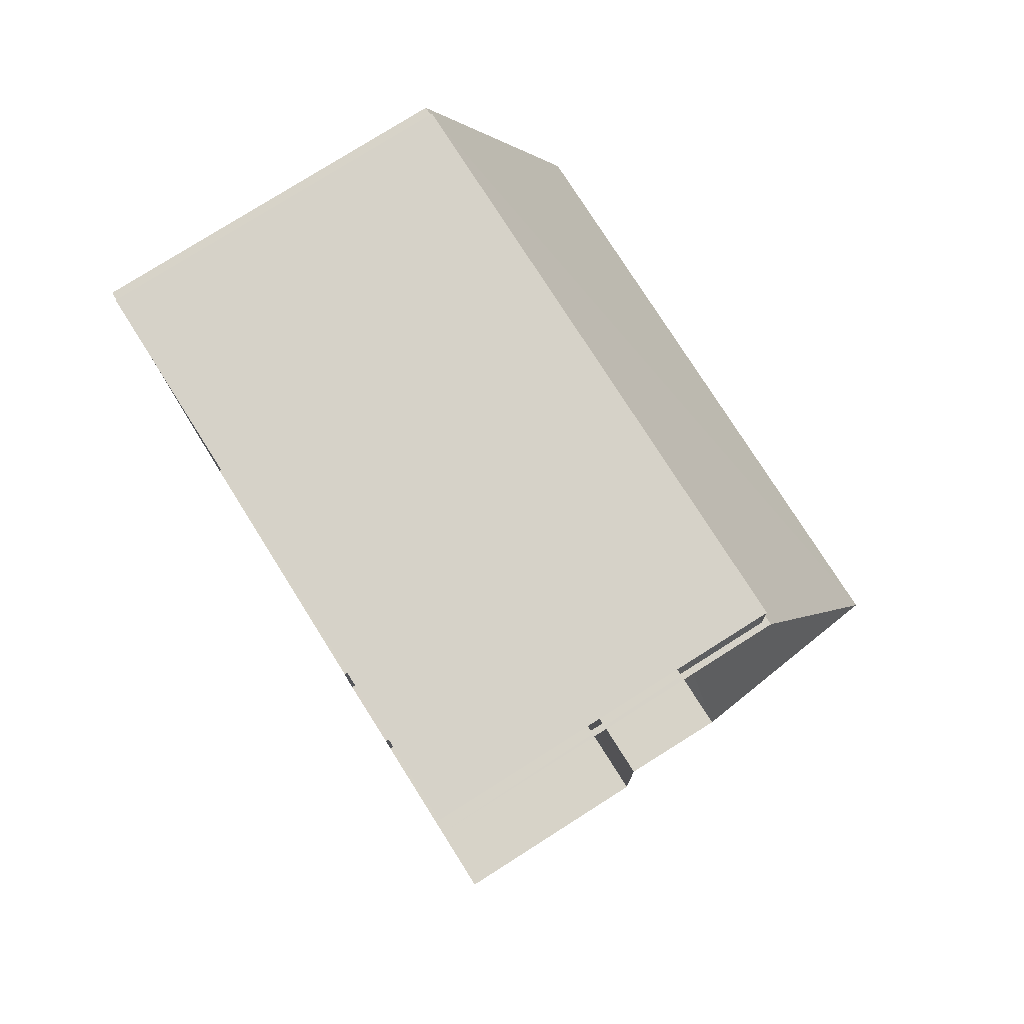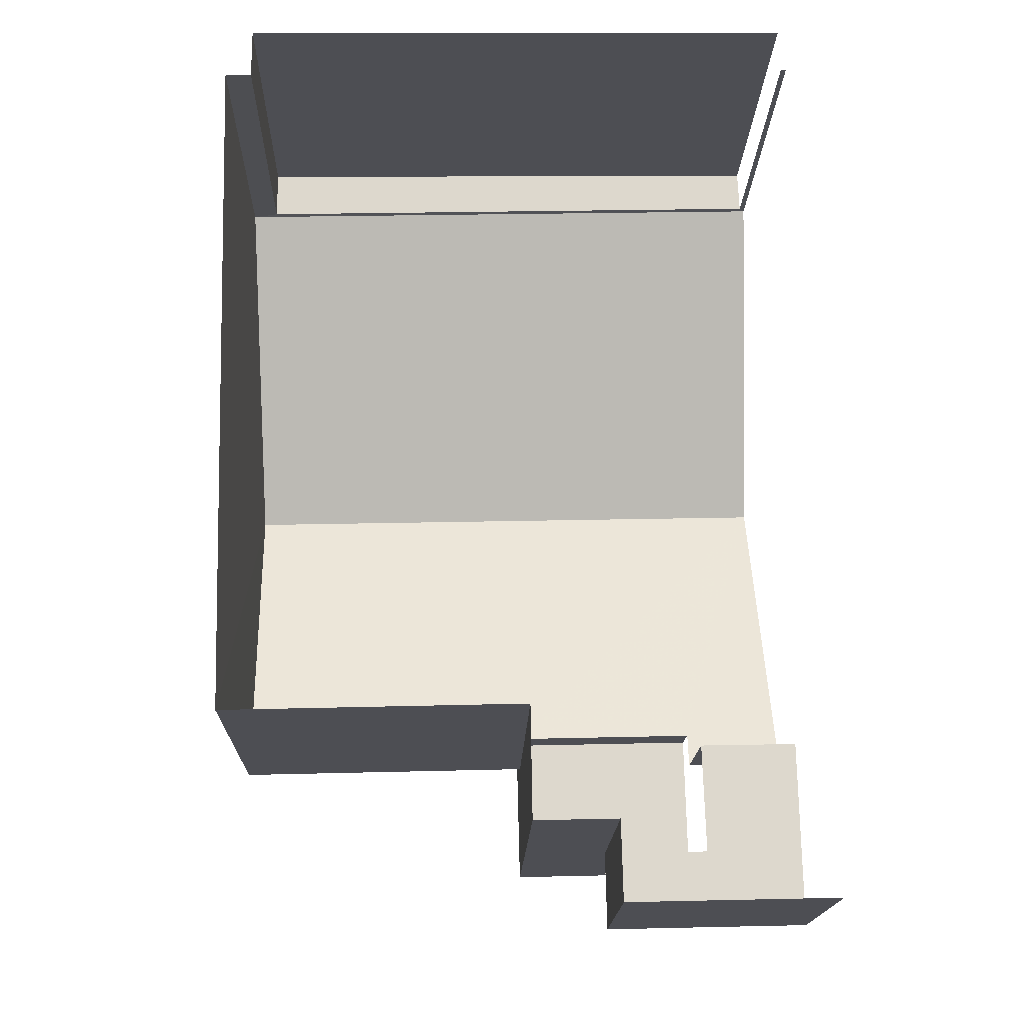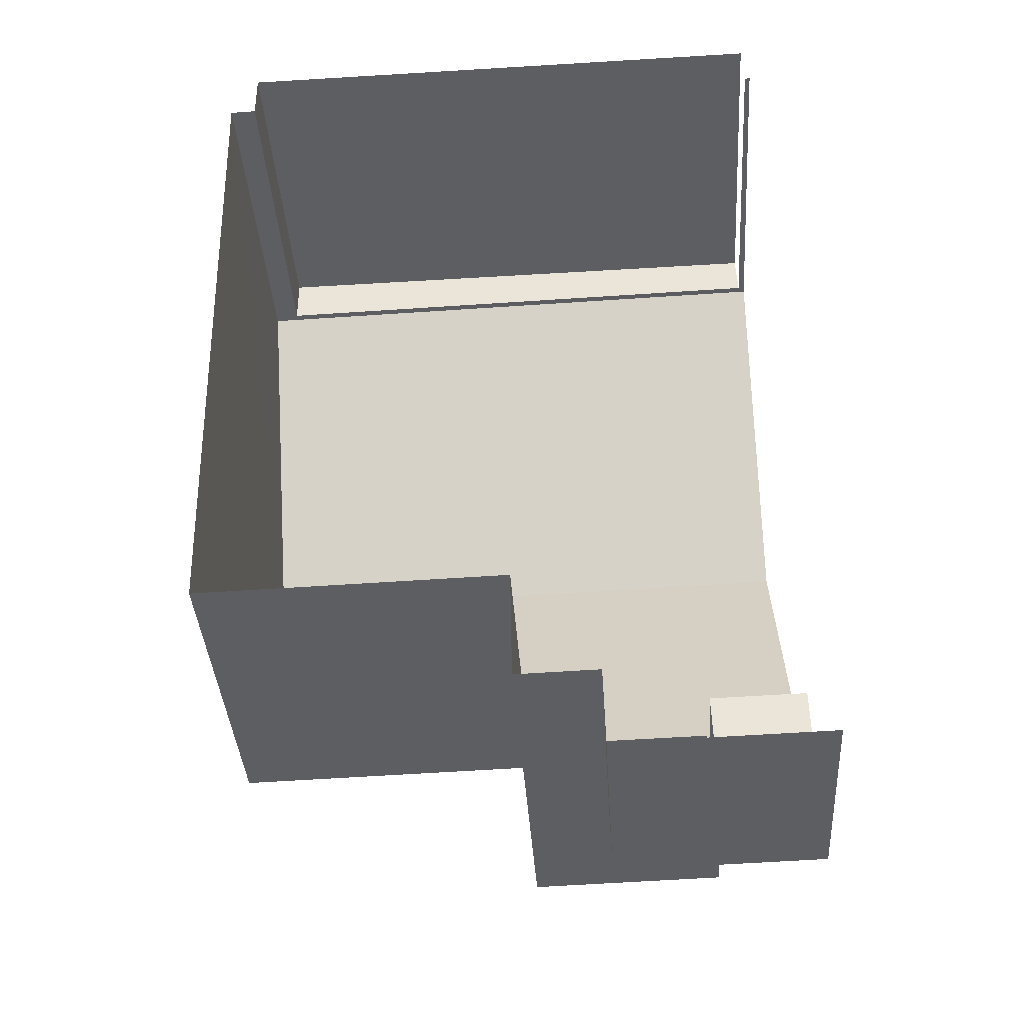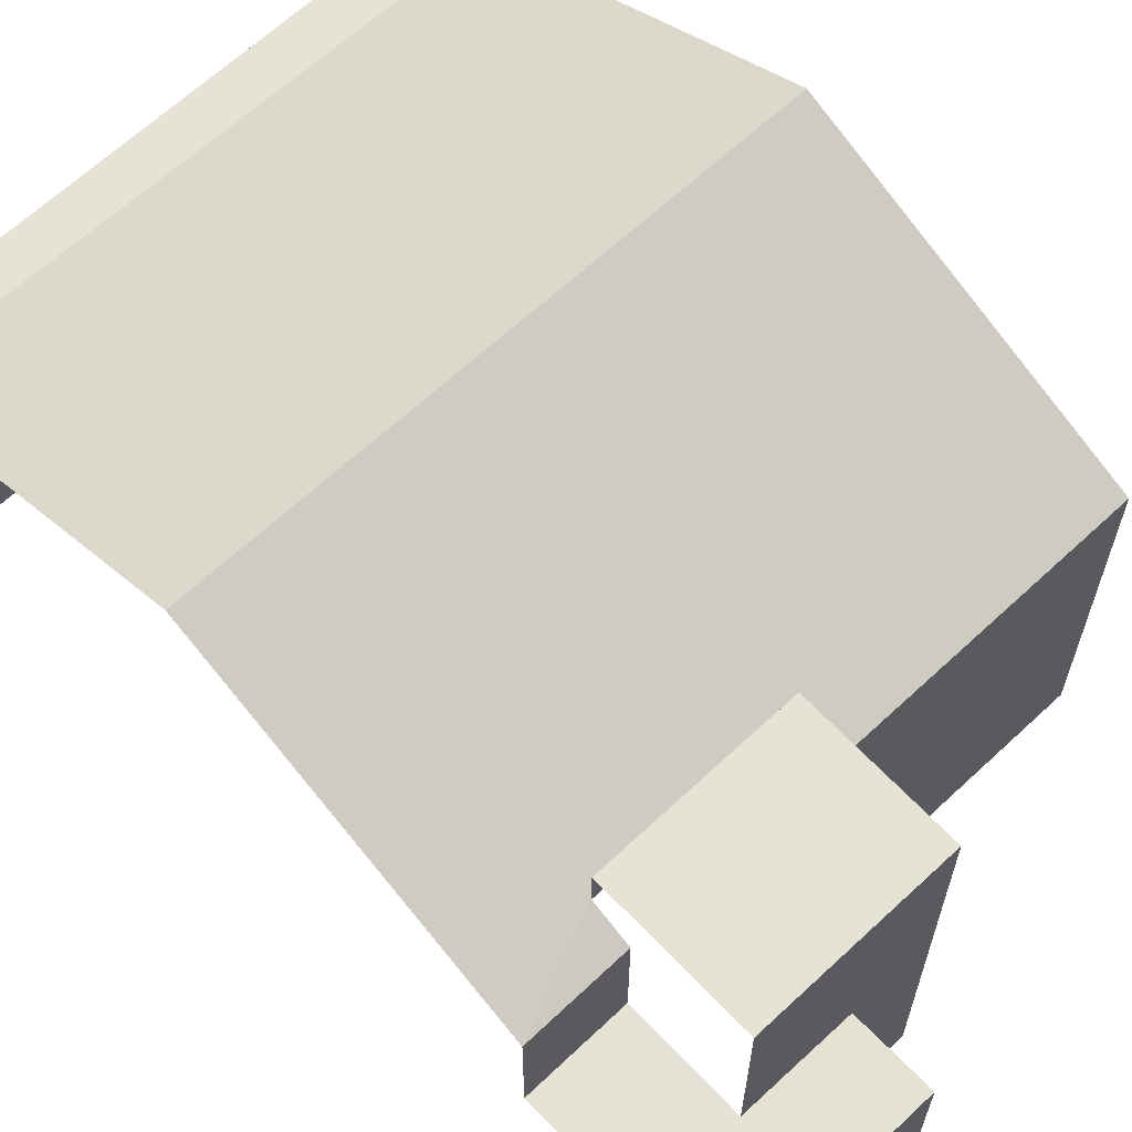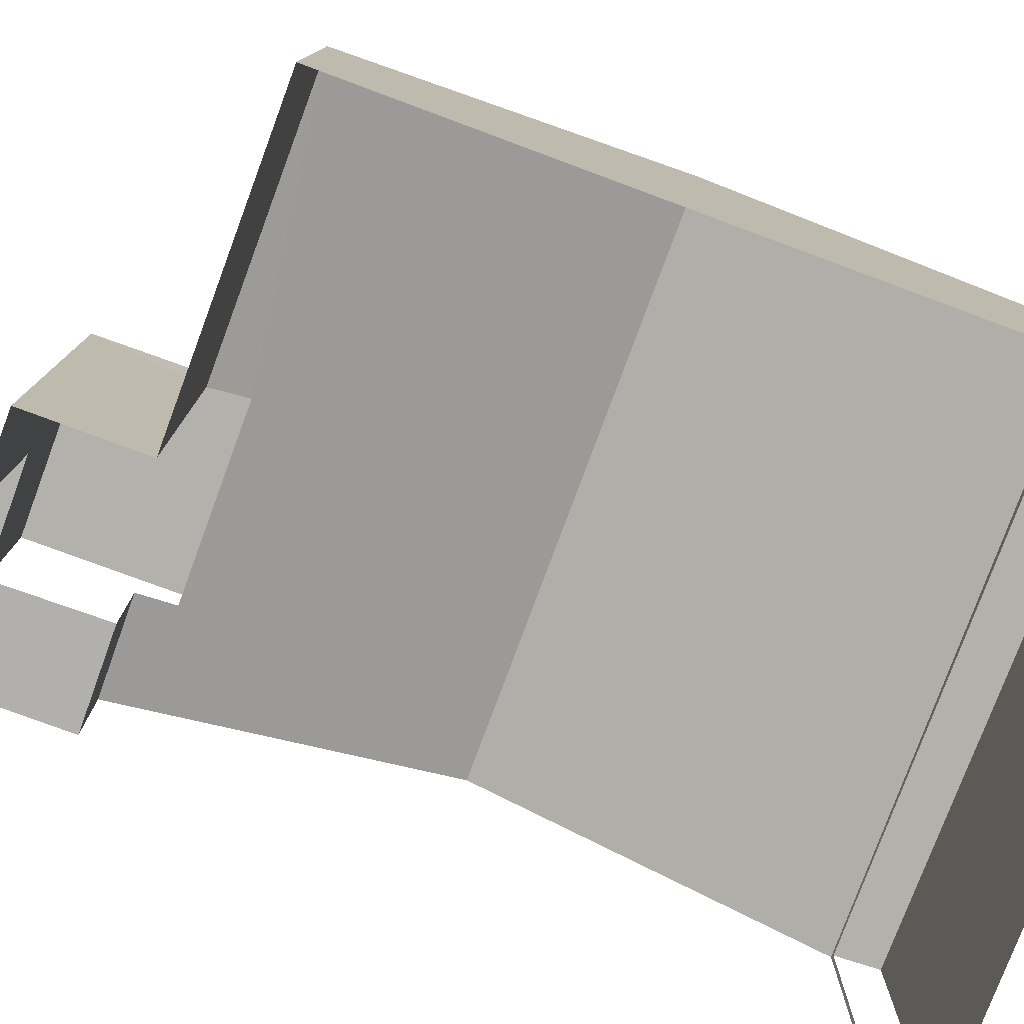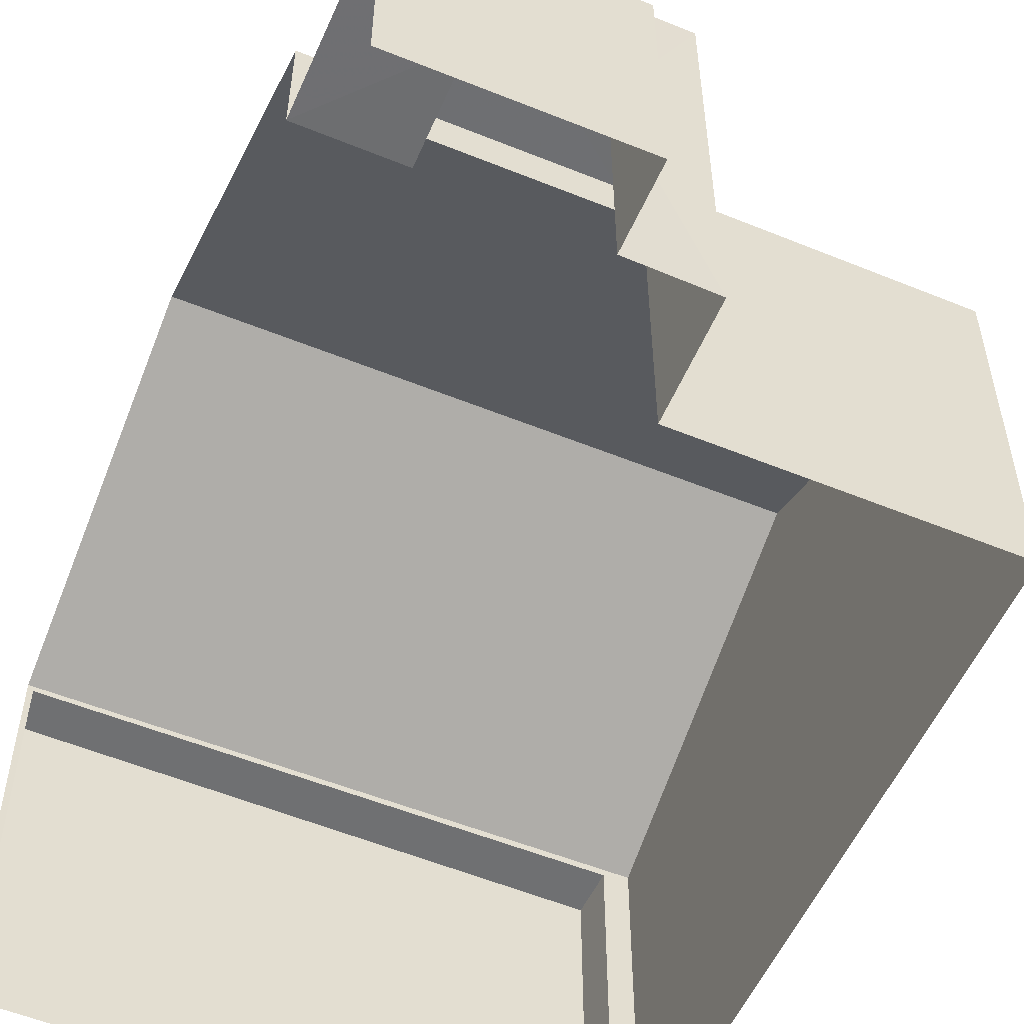
<metadata>
{"format":"obj","ext":"obj","renderer":"f3d","projection":"perspective","resolution":1024,"background":"white","views":[{"elev":78.1,"azim":-122.3,"up":"+Y"},{"elev":-17.4,"azim":178.5,"up":"+Y"},{"elev":-38.2,"azim":-176.3,"up":"+Y"},{"elev":63.7,"azim":-44.8,"up":"+Z"},{"elev":-78.9,"azim":68.3,"up":"+Z"},{"elev":-54.7,"azim":-24.7,"up":"+Z"}]}
</metadata>
<code>
v -3.722e+05 -1.046e+05 27.78
v -3.722e+05 -1.046e+05 27.78
v -3.722e+05 -1.046e+05 27.78
v -3.722e+05 -1.046e+05 27.78
v -3.722e+05 -1.046e+05 27.78
v -3.722e+05 -1.046e+05 27.78
v -3.722e+05 -1.046e+05 27.78
v -3.722e+05 -1.046e+05 27.78
v -3.722e+05 -1.046e+05 27.78
v -3.722e+05 -1.046e+05 27.78
v -3.722e+05 -1.046e+05 27.78
v -3.722e+05 -1.046e+05 27.78
v -3.722e+05 -1.046e+05 31.75
v -3.722e+05 -1.046e+05 31.75
v -3.722e+05 -1.046e+05 31.75
v -3.722e+05 -1.046e+05 31.75
v -3.722e+05 -1.046e+05 31.75
v -3.722e+05 -1.046e+05 31.75
v -3.722e+05 -1.046e+05 33.7
v -3.722e+05 -1.046e+05 36.32
v -3.722e+05 -1.046e+05 34
v -3.722e+05 -1.046e+05 33.7
v -3.722e+05 -1.046e+05 36.32
v -3.722e+05 -1.046e+05 34
v -3.722e+05 -1.046e+05 33.7
v -3.722e+05 -1.046e+05 33.7
v -3.722e+05 -1.046e+05 33.7
v -3.722e+05 -1.046e+05 33.7
v -3.722e+05 -1.046e+05 33.58
v -3.722e+05 -1.046e+05 33.58
v -3.722e+05 -1.046e+05 33.58
v -3.722e+05 -1.046e+05 33.58
v -3.722e+05 -1.046e+05 34.7
v -3.722e+05 -1.046e+05 34.7
v -3.722e+05 -1.046e+05 34.7
v -3.722e+05 -1.046e+05 34.7
f 1 2 3
f 4 5 6
f 2 7 8
f 8 9 3
f 8 5 4
f 10 11 5
f 10 12 11
f 7 10 8
f 2 8 3
f 5 8 10
f 34 24 26
f 34 26 35
f 26 14 35
f 26 18 14
f 10 31 12
f 10 29 31
f 28 7 23
f 25 23 16
f 16 7 2
f 16 2 15
f 23 7 16
f 13 14 15
f 15 14 16
f 13 17 14
f 16 14 18
f 19 20 21
f 19 21 22
f 20 23 21
f 24 23 25
f 24 25 26
f 21 23 24
f 27 28 23
f 20 27 23
f 29 30 31
f 29 32 30
f 33 34 35
f 36 33 35
f 8 4 19
f 22 8 19
f 24 34 33
f 21 24 33
f 32 11 30
f 32 5 11
f 15 2 1
f 13 15 1
f 16 26 25
f 16 18 26
f 19 4 20
f 4 6 20
f 6 27 20
f 10 7 29
f 7 28 29
f 5 32 6
f 32 28 27
f 29 28 32
f 6 32 27
f 9 22 36
f 36 22 33
f 9 8 22
f 33 22 21
f 3 13 1
f 3 17 13
f 3 9 17
f 9 36 17
f 17 35 14
f 17 36 35
f 30 11 12
f 31 30 12

</code>
